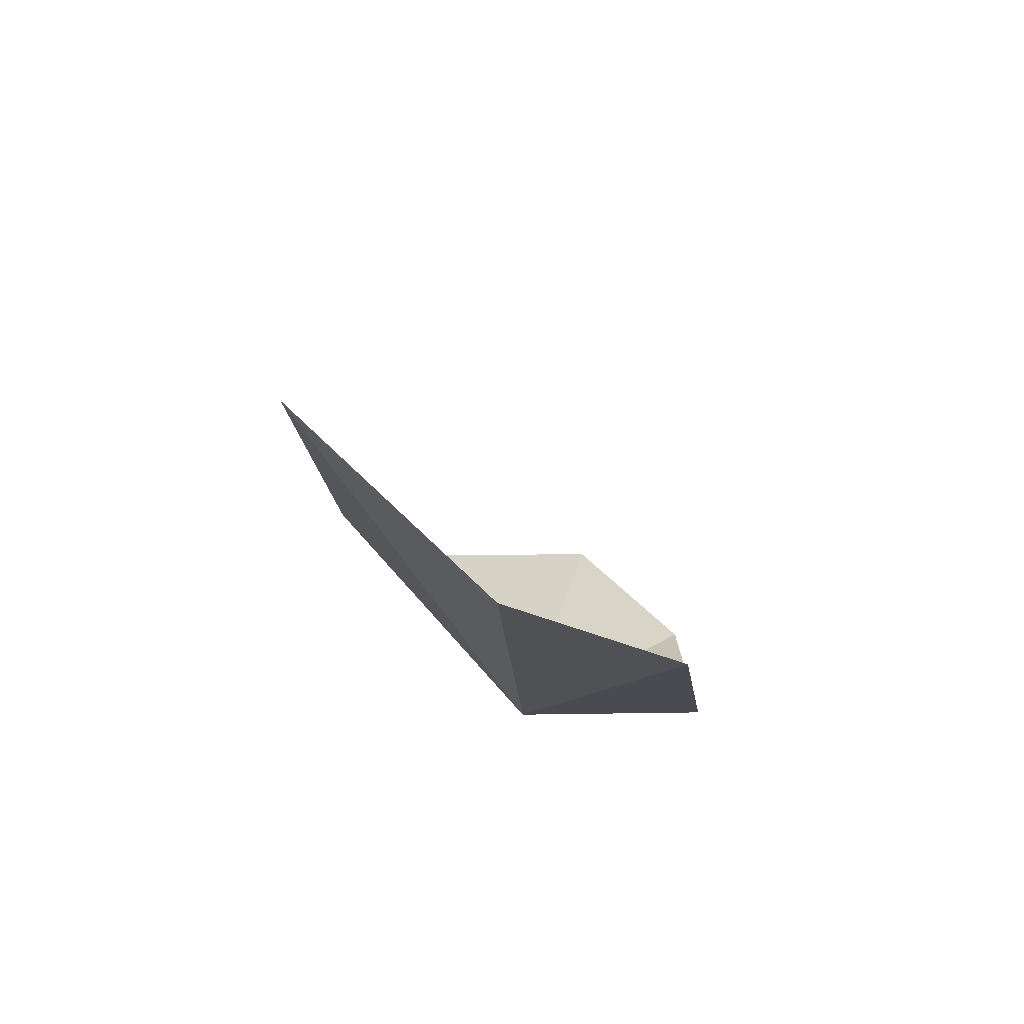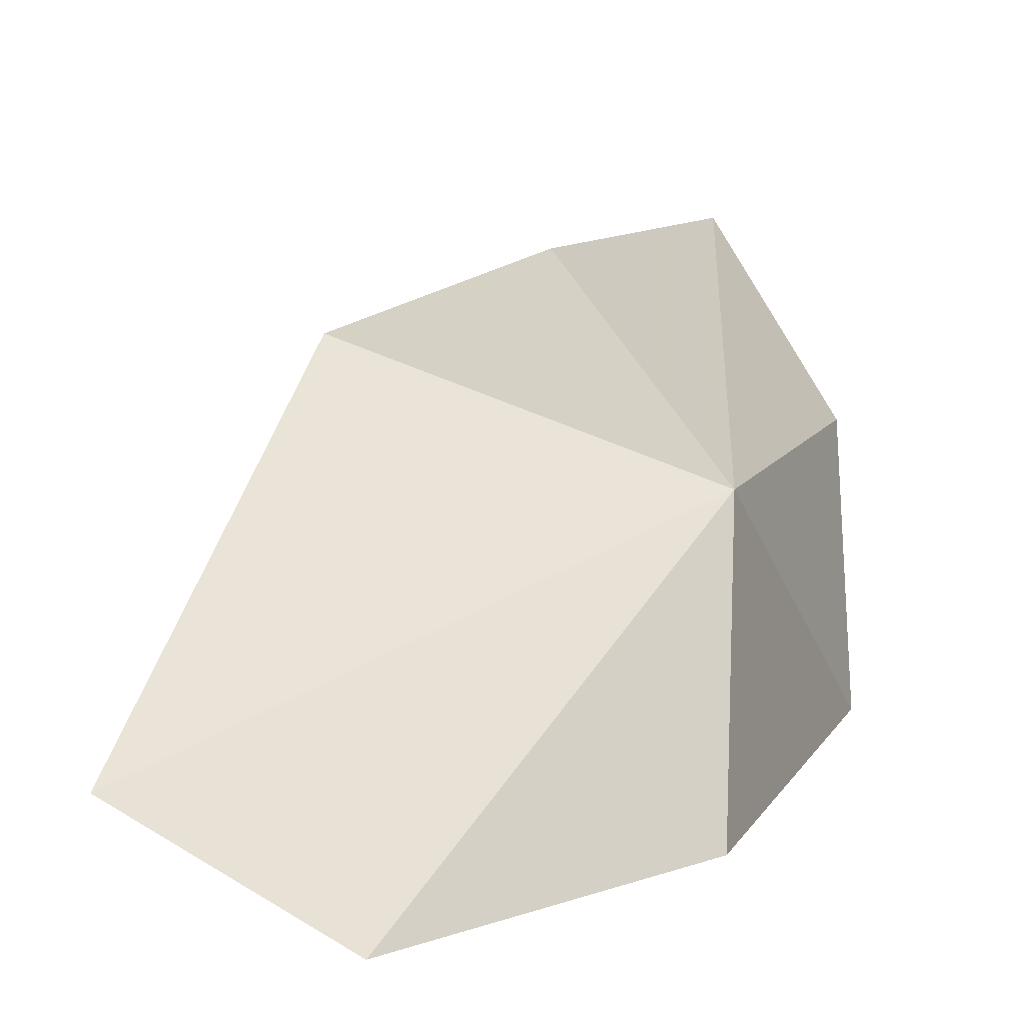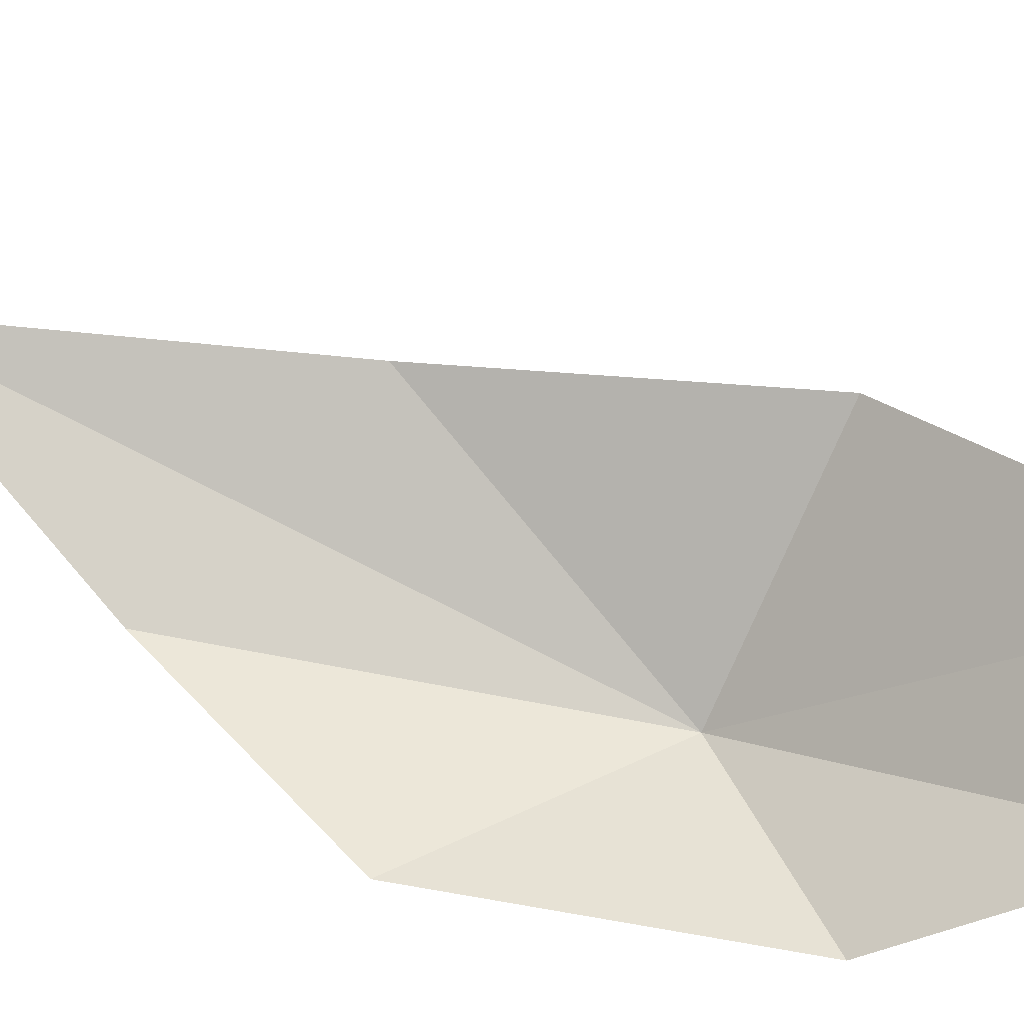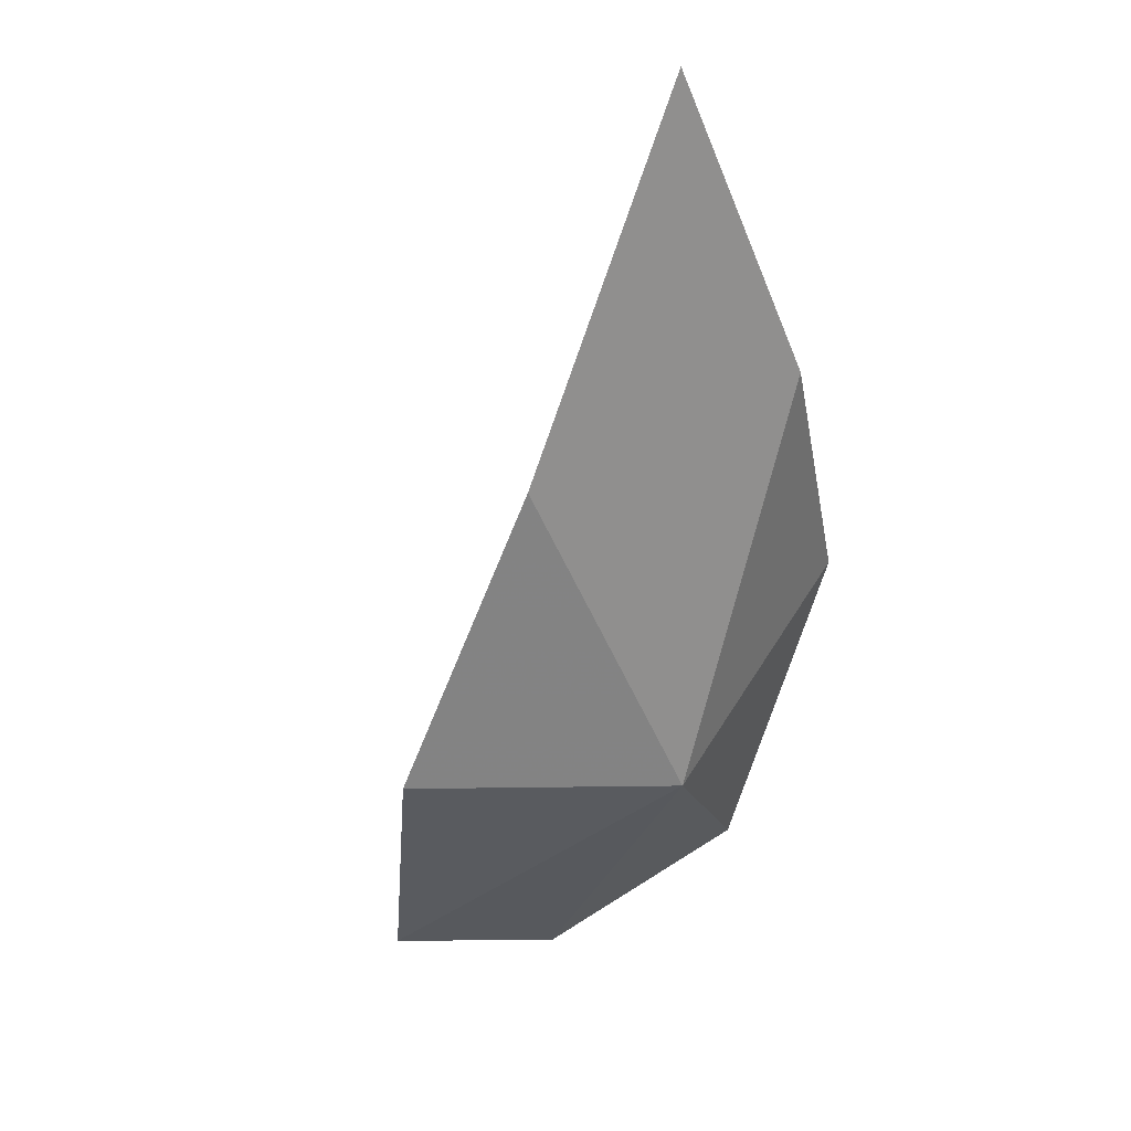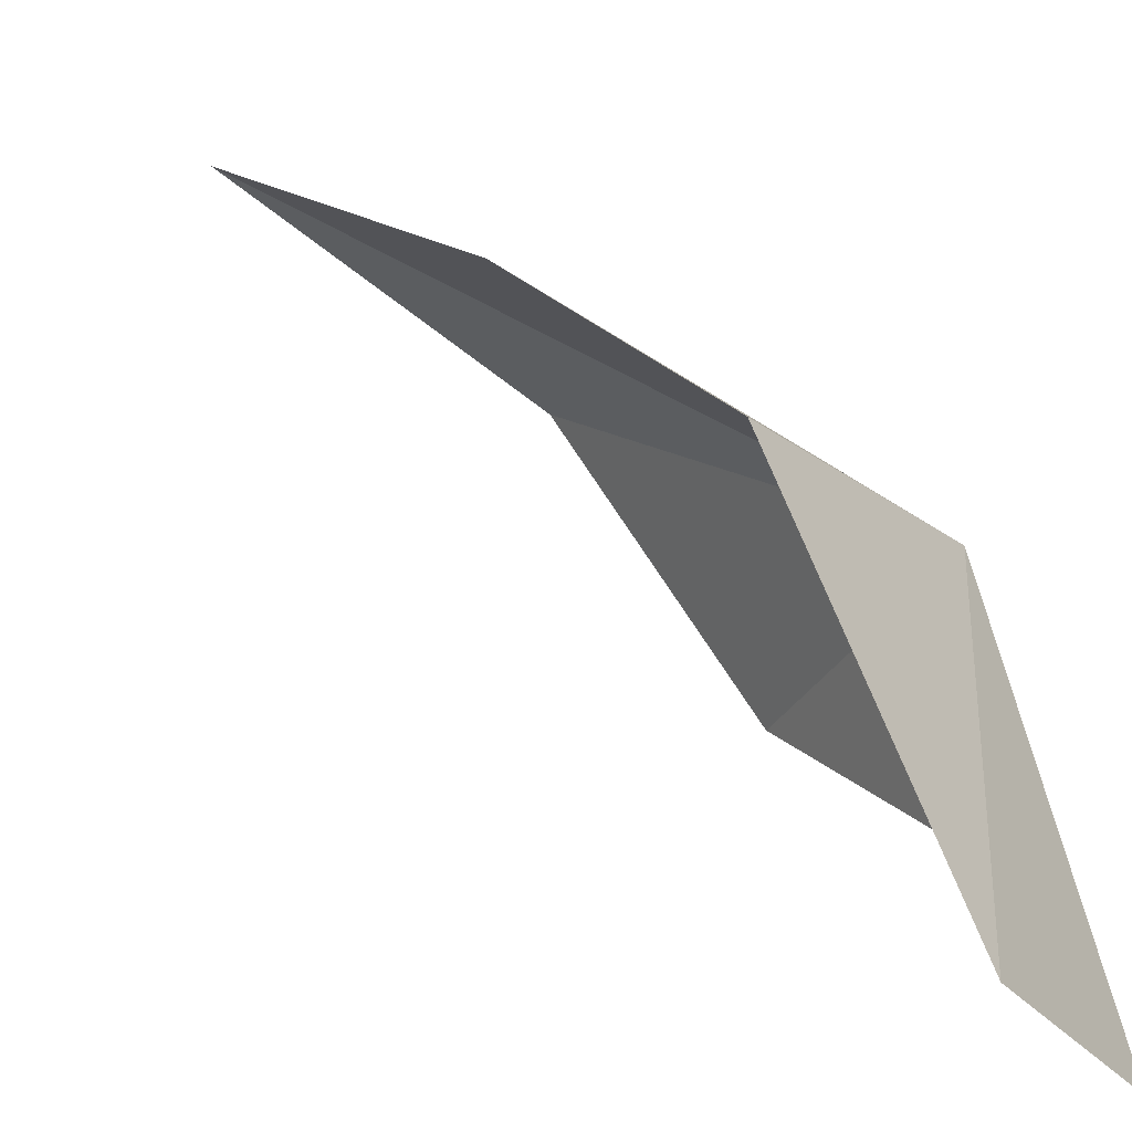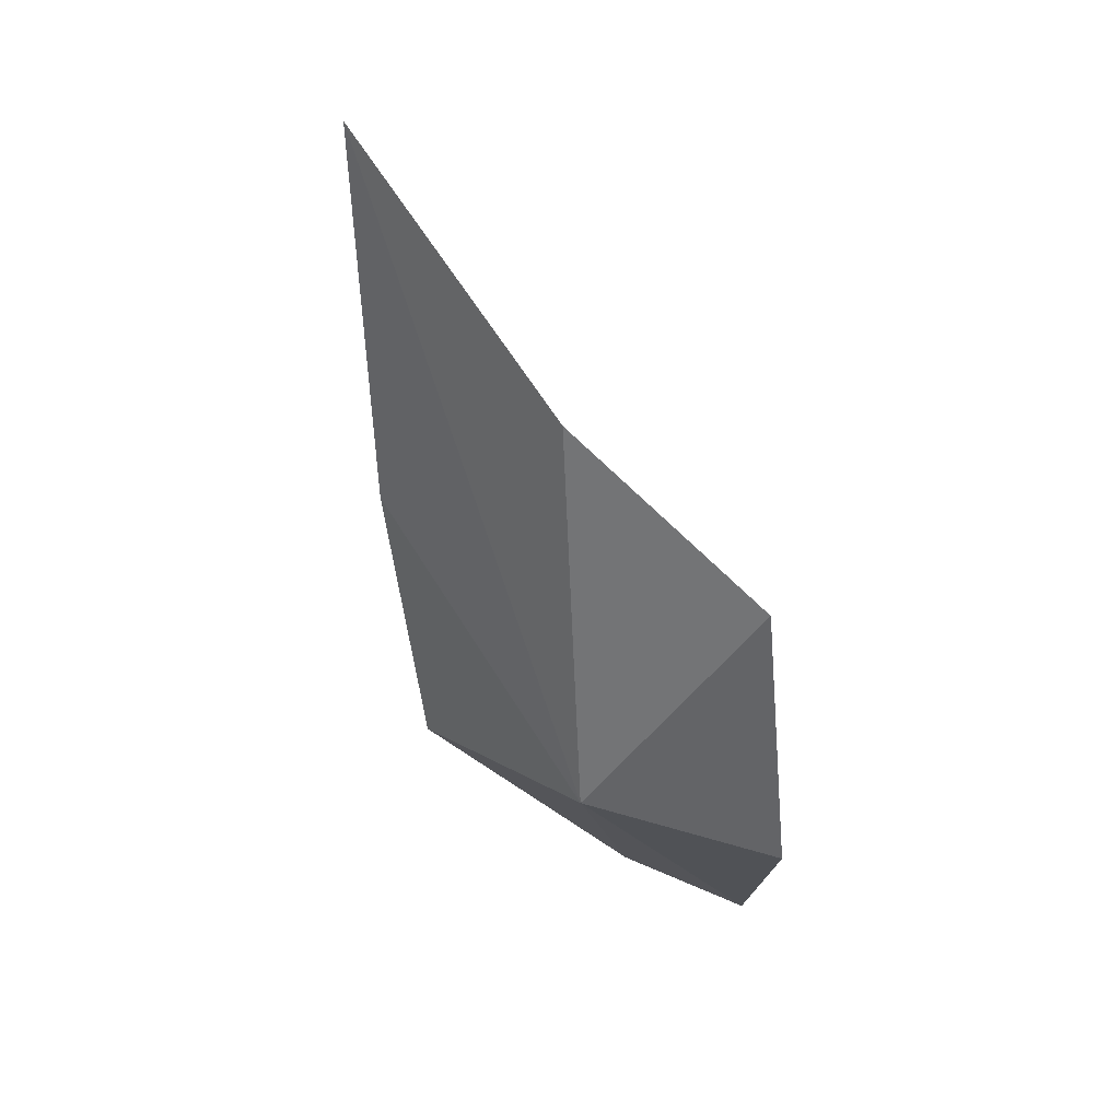
<metadata>
{"format":"obj","ext":"obj","renderer":"f3d","projection":"perspective","resolution":1024,"background":"white","views":[{"elev":51.4,"azim":77.9,"up":"+Y"},{"elev":0.2,"azim":-3.2,"up":"+Z"},{"elev":-55.7,"azim":-114.9,"up":"+Z"},{"elev":5.6,"azim":20.1,"up":"+Y"},{"elev":7.0,"azim":-54.9,"up":"+Z"},{"elev":15.4,"azim":74.4,"up":"+Y"}]}
</metadata>
<code>
v 35.52 -0.8517 70.64
v 35.21 -2.633 66.32
v 37.65 3.293 67.66
v 30.93 -5.62 65.55
v 38.05 7.14 71.71
v 27.96 -5.463 67.35
v 36.81 12.26 75.15
v 30.46 -0.9026 72.55
v 33.64 4.991 74.06
f 1 2 3
f 1 4 2
f 1 3 5
f 1 6 4
f 1 5 7
f 1 8 6
f 1 7 9
f 1 9 8

</code>
